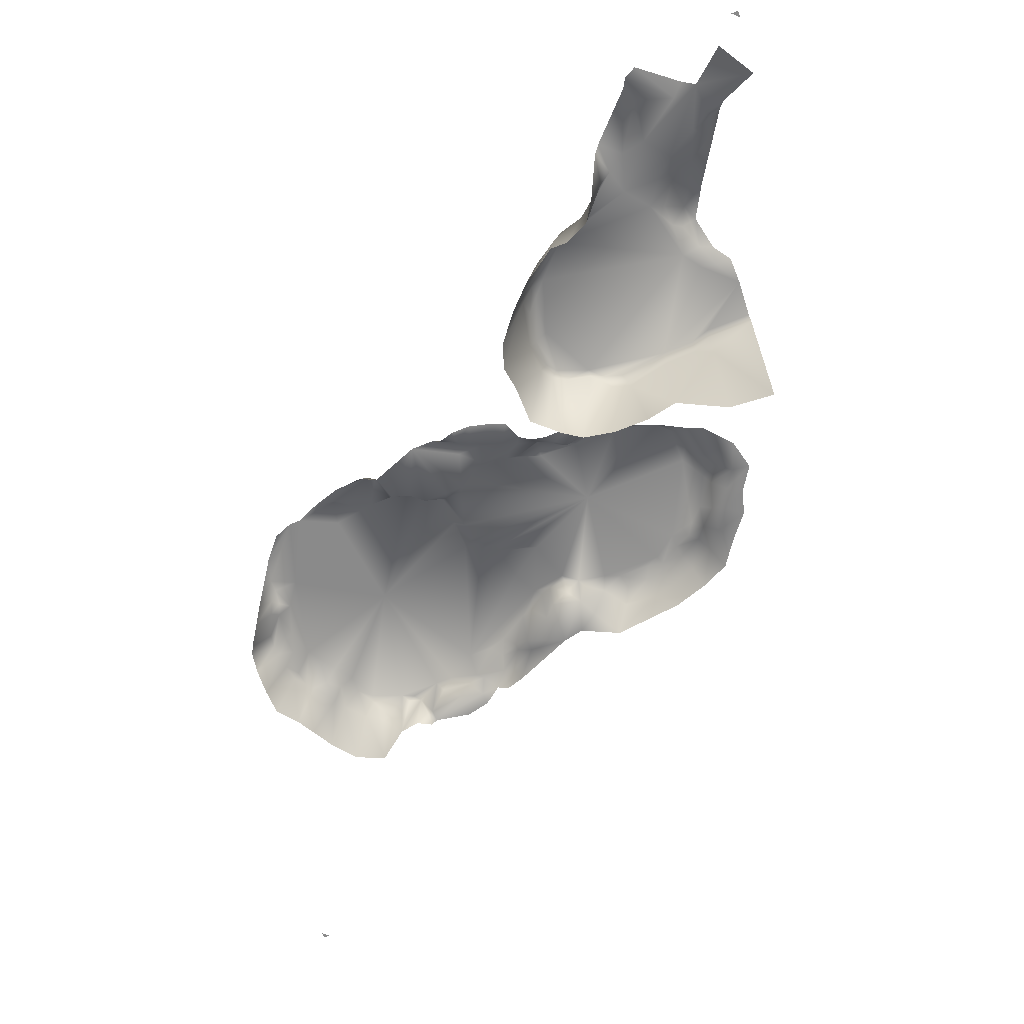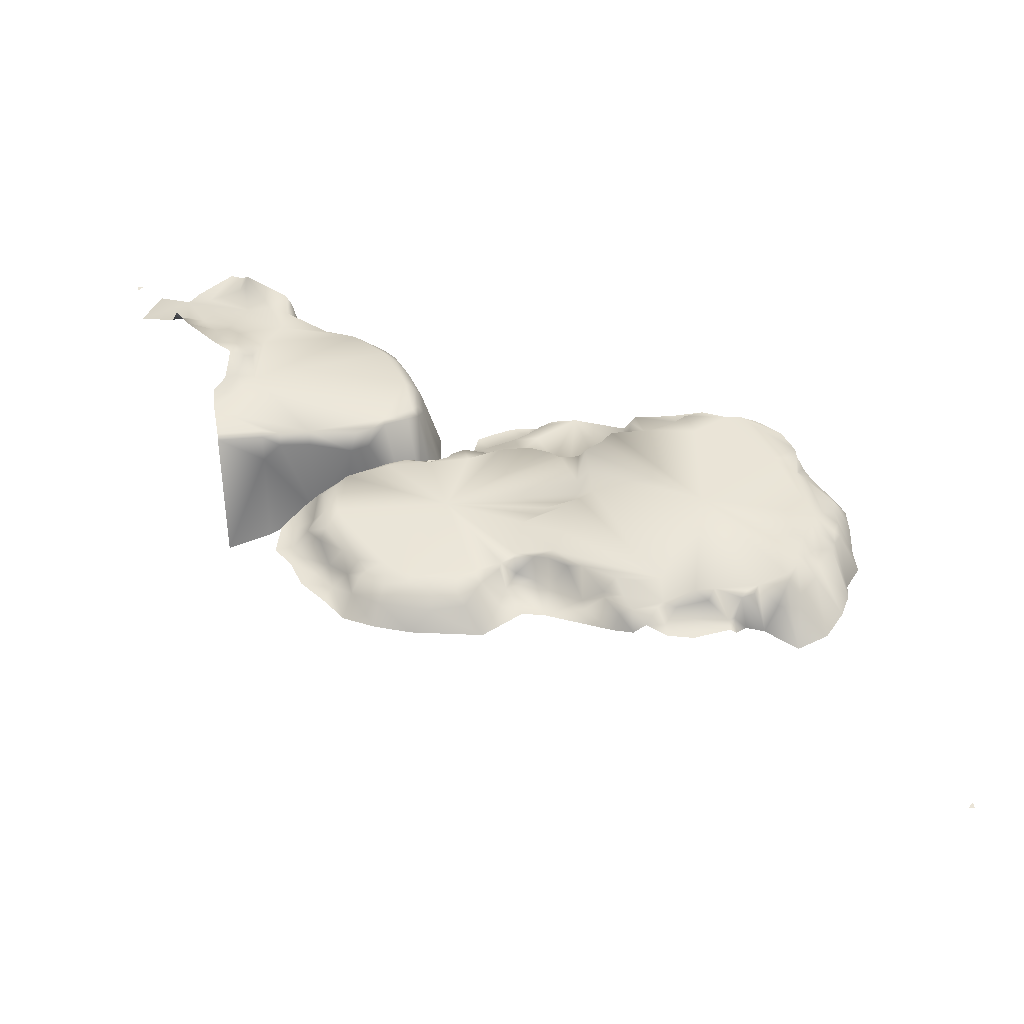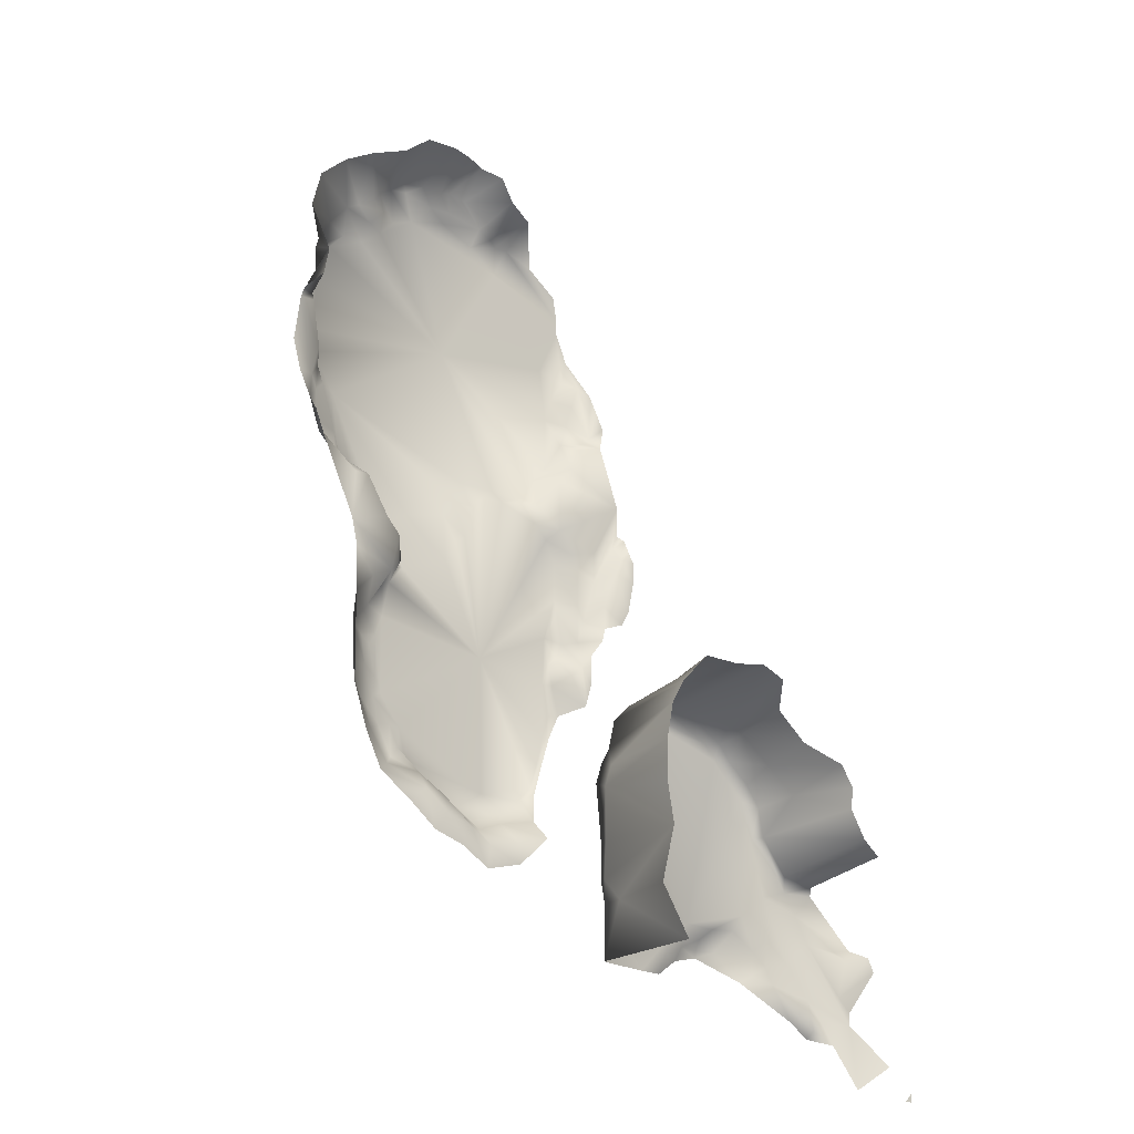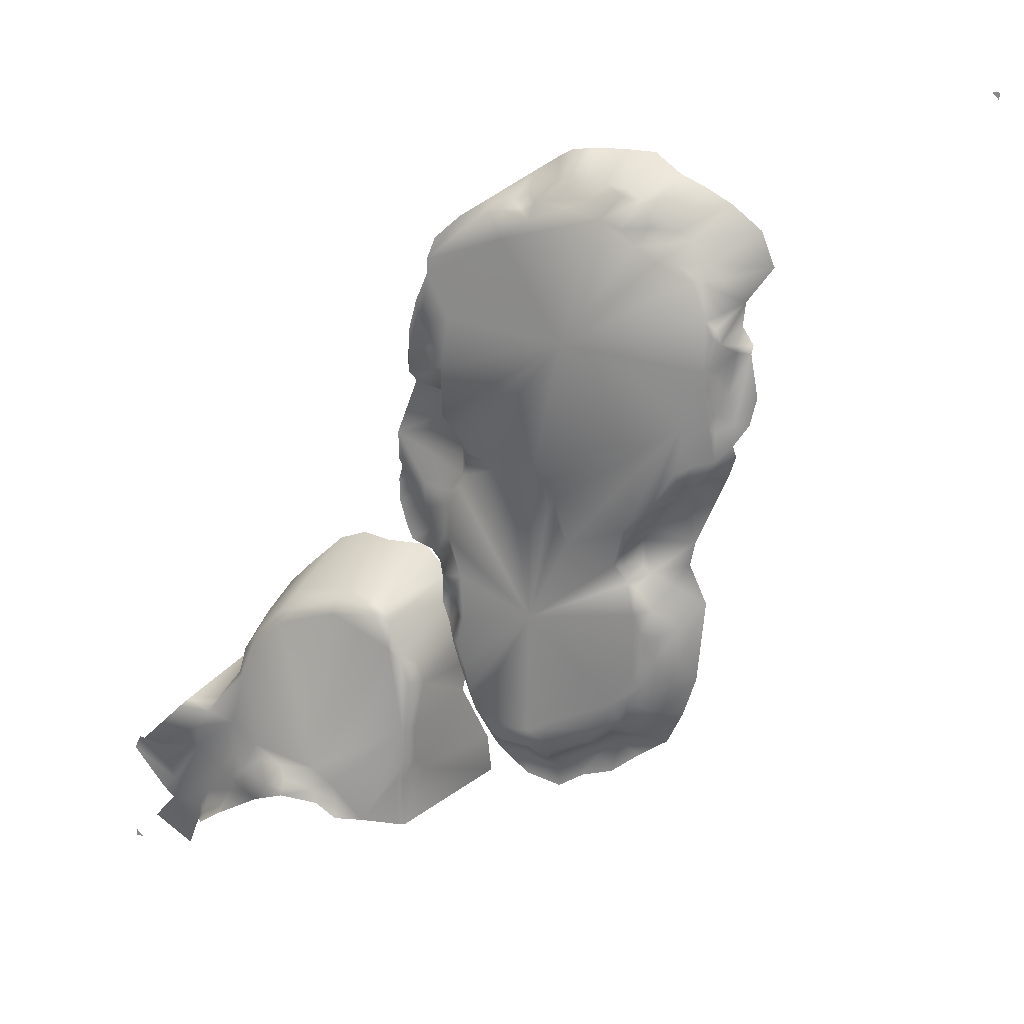
<metadata>
{"format":"obj","ext":"obj","renderer":"f3d","projection":"perspective","resolution":1024,"background":"white","views":[{"elev":-63.4,"azim":112.6,"up":"+Y"},{"elev":43.6,"azim":-95.8,"up":"+Y"},{"elev":-16.3,"azim":-39.1,"up":"+Z"},{"elev":21.0,"azim":-156.2,"up":"+Z"}]}
</metadata>
<code>
v  23.68 58.02 66.59
v  38.76 58.02 69.84
v  25.9 58.02 62.89
v  34.78 58.02 82.87
v  45.13 58.02 79.91
v  76.21 55.36 31.08
v  76.21 52.1 32.56
v  78.43 50.89 29.6
v  76.21 56.45 17.76
v  68.81 56.51 16.28
v  76.21 56.38 29.6
v  62.28 54.4 37.74
v  65.11 44.42 39.95
v  68.21 43.93 40.22
v  42.64 56.47 39.24
v  51.79 56.47 50.31
v  51.79 56.47 46.61
v  23.68 56.34 62.89
v  73.99 55.59 33.3
v  73.25 52.68 35.52
v  85.09 54.39 7.399
v  88.79 54.17 7.399
v  85.83 53.63 5.179
v  31.08 56.47 34.04
v  33.3 56.47 31.08
v  53.27 54.66 45.87
v  53.27 54.66 49.57
v  54.75 54.66 46.61
v  41.43 58.02 56.97
v  45.13 58.02 56.97
v  55.49 54.66 51.79
v  58.45 54.66 56.97
v  57.71 54.66 52.53
v  28.86 58.02 79.17
v  31.08 58.02 80.65
v  79.17 56.4 19.98
v  83.61 56.44 18.5
v  84.35 55.58 15.54
v  77.69 56.4 25.9
v  69.55 54.95 36.26
v  71.77 53.21 36.26
v  72.51 55.3 34.78
v  59.19 56.45 32.56
v  65.85 56.44 35.52
v  88.68 56.03 15.17
v  55.49 43.93 26.68
v  55.49 43.93 31.07
v  56.23 54.02 28.12
v  50.53 56.47 42.55
v  50.31 56.47 37.74
v  58.45 56.45 11.48
v  58.45 56.45 17.02
v  62.89 56.58 11.1
v  31.08 56.47 41.43
v  31.82 56.47 44.83
v  32.79 55.93 29
v  34.04 56.47 28.12
v  34.04 54.29 26.64
v  58.45 56.11 32.56
v  56.23 43.93 34.78
v  59.19 56.14 35.52
v  60.67 56.45 36.26
v  22.2 54.9 65.85
v  22.94 56.88 68.07
v  22.94 56.11 64.37
v  81.39 55.59 13.32
v  83.61 54.83 9.619
v  21.46 52.48 74.73
v  22.2 55.92 76.21
v  23.68 58.02 73.99
v  25.16 58.02 77.69
v  25.9 56.25 81.39
v  27.38 56.38 82.13
v  28.86 56.51 80.65
v  53.27 54.66 62.15
v  52.53 56.45 62.89
v  56.23 54.66 62.89
v  49.57 56.47 54.01
v  45.13 56.47 55.49
v  49.57 56.49 56.23
v  53.27 58.03 75.47
v  51.05 58.02 71.03
v  34.78 58.02 52.53
v  39.21 58.02 53.27
v  38.48 56.47 48.09
v  29.6 53.74 50.31
v  31.08 57.52 50.31
v  31.97 57.02 48.83
v  53.27 56.58 65.11
v  54.01 56.45 67.33
v  56.23 56.42 64.37
v  26.69 54.66 36.14
v  28.86 55.84 36.26
v  27.36 54.79 33.45
v  31.08 53.91 45.87
v  31.08 53.89 48.83
v  31.82 54.59 46.61
v  78.43 55.43 25.9
v  79.91 44.15 27.38
v  81.39 43.93 24.42
v  51.05 55.92 37.74
v  51.05 56.45 39.95
v  51.79 53.71 38.48
v  72.74 57.11 16.13
v  71.77 58.01 15.12
v  87.97 52.41 0.7766
v  92.52 52.28 3.384
v  55.49 54.66 48.83
v  56.23 54.66 50.31
v  34.8 56.09 86
v  34.87 50.94 88.34
v  37 56.14 85.83
v  39.95 56.38 24.42
v  42.91 56.47 26.06
v  42.91 56.45 24.42
v  59.19 44.08 38.48
v  60.67 43.93 39.95
v  57.71 56.45 22.94
v  50.31 58.02 59.19
v  51.05 54.75 58.45
v  48.83 58.02 56.97
v  66 54.02 37.74
v  65.8 56.11 36.26
v  22.94 55.58 57.71
v  22.94 56.29 59.19
v  25.16 56.31 56.23
v  30.21 53.74 45.25
v  25.54 53.62 49.35
v  25.9 53.74 54.01
v  27.38 53.8 54.01
v  49.57 56.47 29.6
v  50.31 56.47 32.56
v  68.07 57.55 12.58
v  68.81 57.35 14.06
v  71.82 58.84 13.36
v  81.39 55.56 22.2
v  82.13 56.45 20.72
v  51.05 54.66 55.49
v  51.05 54.66 53.27
v  39.61 56.47 50.26
v  38.48 56.71 84.35
v  42.17 56.67 83.61
v  38.48 57.74 83.61
v  77.91 56.82 14.34
v  79.17 56.02 15.54
v  41.43 54.72 22.2
v  52.53 58.03 68.07
v  54.01 58.03 70.29
v  54.51 58.03 72.59
v  54.75 56.45 69.55
v  51.79 56.34 40.69
v  52.9 53.47 39.58
v  58.45 52.98 45.87
v  56.97 53.12 49.57
v  59.19 53.12 48.83
v  21.46 53.95 59.19
v  21.46 55.06 60.67
v  21.46 54.86 62.89
v  31.13 56.46 84.77
v  33.04 56.6 85.04
v  42.91 56.47 55.49
v  40.32 58.02 55.12
v  41.43 56.47 54.01
v  40.69 56.47 51.05
v  21.46 55.14 71.03
v  21.46 53.31 72.51
v  22.2 57.68 71.77
v  22.94 55.87 77.69
v  23.68 55.85 79.17
v  24.42 57.33 77.69
v  31.86 55.77 28.02
v  51.79 58.02 60.67
v  52.53 54.66 59.93
v  51.79 58.02 65.85
v  53.27 58.01 76.95
v  49.64 57.94 81.73
v  52.53 57.65 79.17
v  55.49 56.27 63.63
v  57.71 53.12 51.05
v  33.3 56.47 46.61
v  38.15 56.36 86.27
v  39.95 56.09 85.83
v  29.6 56.33 38.48
v  30.34 56.4 35.52
v  26.76 54.96 40.07
v  24.89 51.73 41.93
v  28.46 55.74 41.49
v  43.65 53.12 85.83
v  42.91 56.12 84.35
v  44.39 56.6 83.61
v  45.87 53.4 84.35
v  25.09 56.38 58.45
v  25.9 57.99 59.93
v  26.64 57.99 57.71
v  79.39 56.55 12.86
v  77.69 56.78 11.84
v  46.61 57.92 82.87
v  42.17 58.03 82.13
v  43.65 56.69 82.87
v  45.13 57.94 82.87
v  53.27 53.42 35.52
v  54.01 53.47 37.74
v  80.02 43.93 29.46
v  72.51 56.36 33.3
v  28.55 56.03 39.08
v  77.69 55.25 28.86
v  66.59 56.56 14.8
v  66.07 56.67 12.92
v  65.85 57.43 11.1
v  28.86 56.03 82.87
v  30.03 56.67 84.17
v  30.34 56.42 82.13
v  88.05 54.86 10.36
v  93.23 54.88 13.32
v  89.53 54.88 8.879
v  89.42 55.17 14.43
v  91.01 56.25 15.54
v  92.49 54.88 14.8
v  55.49 53.12 45.87
v  56.23 53.12 48.09
v  22.94 56.34 62.15
v  28.86 58.02 54.01
v  31.82 58.02 51.05
v  29.58 57.48 52.41
v  57.71 56.31 31.08
v  19.98 54.2 71.03
v  19.98 54.83 70.29
v  58.45 54.66 54.01
v  58.45 53.58 53.27
v  56.23 56.24 68.81
v  21.46 54.9 70.29
v  23.68 58.02 68.81
v  57.71 56.45 19.24
v  56.23 43.97 22.94
v  56.97 54.88 22.94
v  56.97 55.12 19.24
v  51.79 55.87 34.78
v  62.15 55.59 37
v  65.8 55.34 37
v  47.35 56.45 25.9
v  45.87 56.45 24.42
v  83.61 44.28 22.94
v  85.09 55.56 21.46
v  85.83 56.45 20.72
v  32.56 56.21 85.72
v  43.65 54.31 22.94
v  73.99 58.36 14.06
v  52.53 56.22 42.17
v  51.79 56.05 45.13
v  53.27 54.66 42.17
v  50.73 56.47 52.63
v  52.53 54.68 51.05
v  32.56 58.01 82.13
v  30.07 56.26 33.63
v  51.05 56.45 34.78
v  79.91 56.11 11.1
v  82.13 55.04 8.139
v  84.35 54.88 6.659
v  26.1 53.58 46.74
v  31.82 55.97 31.08
v  30.41 55.8 30.88
v  39.73 53.05 88.3
v  41.43 51.88 87.31
v  48.83 56.47 27.38
v  22.94 58.03 72.51
v  22.65 57.74 73.33
v  73.25 47.23 37
v  76.21 46.84 34.04
v  71.03 44.26 39.21
v  54.01 54.64 44.39
v  78.51 43.93 31.63
v  29.2 56.12 42.23
v  30.95 56.36 44.51
v  56.97 52.87 17.02
v  57.71 55.98 17.02
v  76.21 57 11.1
v  82.13 55.81 7.399
v  54.01 53.47 40.69
v  59.19 53.12 51.05
v  36.54 53.52 24.59
v  35.89 56.47 26.27
v  39.21 55.08 23.68
v  25.9 56.51 56.23
v  24.42 55.94 79.91
v  26.64 57.92 79.17
v  57.71 44.08 37
v  60.4 55.4 36.95
v  71.03 55.98 34.78
v  55.49 53.12 43.65
v  57.71 53.1 44.39
v  22.2 53.78 56.97
v  22.2 55.48 76.95
v  71.77 58.62 14.06
v  32.56 56.34 46.48
v  84.35 56 5.919
v  75.38 56.86 16.18
v  19.98 54.61 62.89
v  56.97 54.02 30.34
v  56.97 56.31 28.86
v  30.34 56.45 39.48
v  27.94 53.49 44.22
v  36.26 56.71 84.35
v  50.91 56.18 32.51
v  49.94 56.13 29.6
v  48.83 55.8 26.64
v  37.64 52.13 88.48
v  19.24 54.7 65.85
v  56.97 55.08 65.11
v  57.71 56.02 11.48
v  54.75 52.57 42.17
v  29.11 55.78 32.38
v  0 43.93 94.71
v  0 43.93 95.45
v  0.7399 43.93 95.45
v  95.45 52.28 -0
v  94.65 52.28 -0
v  95.45 52.28 0.8059
v  54.46 40.09 11.48
v  53.72 42.76 17.02
v  33.74 52.51 24.79
v  41.13 52.51 20.35
v  38.91 52.51 21.83
v  36.24 52.51 22.74
v  44.44 52.51 20.97
v  34.74 52.51 21.09
v  31.66 52.51 23.61
v  40.77 52.51 18.14
v  38.04 52.51 19.96
v  44.6 52.51 18.93
v  30.58 54.49 27.02
v  28.5 52.51 25.84
v  28.64 54.49 30.08
v  26.82 52.51 29.33
v  25.44 52.51 33.57
v  47.78 54.58 23.68
v  47.99 52.65 21.81
v  23.14 52.55 84.32
v  26.06 52.33 85.73
v  18.93 51.78 78.31
v  20.19 52.24 81.94
v  29.02 50.98 86.4
v  31.72 50.94 88.34
g default
f 1 2 3
f 4 5 2
f 6 7 8
f 9 10 11
f 12 13 14
f 15 16 17
f 18 1 3
f 19 20 7
f 21 22 23
f 24 15 25
f 26 27 28
f 29 2 30
f 31 32 33
f 2 34 35
f 36 37 38
f 11 39 36
f 40 41 42
f 43 44 10
f 37 45 38
f 46 47 48
f 15 49 50
f 51 52 53
f 3 2 29
f 54 55 15
f 56 57 58
f 59 60 61
f 43 62 44
f 63 64 65
f 66 22 67
f 68 69 70
f 70 71 2
f 72 73 74
f 75 76 77
f 78 79 80
f 5 81 82
f 83 84 85
f 86 87 88
f 89 90 91
f 92 93 94
f 95 96 97
f 98 99 100
f 101 102 103
f 10 104 105
f 106 22 107
f 108 31 109
f 110 111 112
f 113 114 115
f 116 117 12
f 118 43 10
f 83 3 84
f 80 119 120
f 121 2 119
f 12 14 122
f 62 123 44
f 66 38 22
f 75 77 32
f 124 125 126
f 127 128 96
f 128 129 130
f 131 15 132
f 133 134 135
f 98 100 136
f 36 39 137
f 80 138 139
f 138 32 139
f 15 79 78
f 85 140 15
f 141 142 143
f 144 9 145
f 9 11 36
f 113 115 146
f 89 147 90
f 148 149 150
f 103 151 152
f 153 154 155
f 156 157 125
f 158 63 65
f 35 4 2
f 159 160 4
f 29 30 161
f 162 163 164
f 165 166 167
f 168 169 170
f 72 74 34
f 171 56 58
f 17 16 26
f 172 76 173
f 172 174 76
f 78 80 139
f 16 27 26
f 175 176 177
f 76 178 77
f 109 179 154
f 95 97 55
f 55 180 15
f 181 182 142
f 93 183 184
f 24 54 15
f 185 186 187
f 182 188 189
f 190 188 191
f 192 193 194
f 192 18 193
f 34 74 35
f 144 195 196
f 197 175 5
f 198 199 200
f 201 152 202
f 8 203 99
f 42 20 19
f 10 204 11
f 185 187 205
f 120 173 32
f 11 206 39
f 53 118 207
f 53 208 209
f 210 211 212
f 213 214 215
f 216 217 218
f 219 220 153
f 158 65 221
f 125 18 192
f 222 3 223
f 86 224 87
f 118 225 43
f 226 166 165
f 158 227 63
f 33 32 228
f 33 229 179
f 66 36 38
f 9 36 145
f 150 230 91
f 150 149 230
f 231 167 232
f 232 70 2
f 118 53 233
f 234 235 236
f 101 201 237
f 238 239 62
f 114 240 241
f 108 109 154
f 28 220 219
f 148 81 149
f 84 162 164
f 84 3 162
f 136 242 243
f 37 244 217
f 159 245 160
f 245 111 110
f 79 121 80
f 115 114 241
f 115 241 246
f 154 179 155
f 105 104 247
f 248 249 250
f 50 49 102
f 251 139 252
f 139 32 31
f 212 211 253
f 92 185 93
f 71 34 2
f 63 227 231
f 254 24 25
f 15 50 132
f 255 101 237
f 11 6 206
f 204 19 11
f 256 67 257
f 258 21 23
f 23 22 106
f 166 68 167
f 209 208 133
f 259 128 127
f 4 143 198
f 143 142 198
f 254 25 260
f 261 260 171
f 137 98 136
f 262 263 182
f 163 161 15
f 29 161 163
f 264 15 131
f 265 70 232
f 68 70 266
f 2 5 82
f 2 174 172
f 2 82 174
f 174 147 89
f 20 267 268
f 41 269 267
f 26 28 270
f 136 100 242
f 190 191 200
f 191 176 197
f 97 96 88
f 88 223 180
f 7 271 8
f 272 127 273
f 234 236 274
f 275 52 51
f 256 66 67
f 276 256 277
f 277 256 257
f 117 13 12
f 152 278 202
f 248 250 152
f 179 279 155
f 179 229 279
f 238 122 239
f 159 4 253
f 280 281 282
f 281 114 113
f 283 194 222
f 222 194 3
f 30 121 79
f 2 121 30
f 119 2 172
f 141 181 142
f 22 38 213
f 213 216 218
f 284 72 285
f 39 206 98
f 39 98 137
f 58 57 281
f 58 281 280
f 16 15 251
f 16 251 252
f 61 62 43
f 286 287 61
f 204 42 19
f 44 123 288
f 289 219 290
f 270 28 219
f 129 124 126
f 128 291 129
f 68 292 69
f 36 137 37
f 137 244 37
f 134 293 135
f 173 76 75
f 173 75 32
f 132 50 255
f 28 108 220
f 28 27 108
f 109 33 179
f 109 31 33
f 73 210 212
f 49 248 151
f 151 248 152
f 294 88 180
f 55 294 180
f 213 215 22
f 277 257 295
f 257 67 258
f 10 9 104
f 104 296 247
f 5 200 197
f 200 191 197
f 126 125 192
f 283 222 130
f 74 212 35
f 74 73 212
f 118 10 207
f 207 134 208
f 82 81 148
f 297 158 157
f 130 224 86
f 130 86 128
f 138 120 32
f 80 120 138
f 185 205 93
f 162 29 163
f 3 29 162
f 272 273 54
f 116 12 287
f 12 122 238
f 146 115 246
f 142 182 189
f 199 190 200
f 157 221 125
f 221 18 125
f 281 113 282
f 282 113 146
f 48 298 299
f 76 174 89
f 101 103 201
f 103 152 201
f 1 232 2
f 231 232 64
f 183 300 184
f 183 205 300
f 60 59 298
f 14 269 41
f 69 168 170
f 69 170 70
f 71 285 34
f 38 216 213
f 38 45 216
f 10 44 204
f 44 288 204
f 220 154 153
f 108 154 220
f 301 127 272
f 167 265 232
f 167 68 266
f 89 91 178
f 178 91 77
f 302 141 143
f 302 112 141
f 156 125 124
f 87 223 88
f 122 14 41
f 122 41 40
f 132 303 304
f 187 301 272
f 261 254 260
f 45 37 217
f 48 299 118
f 234 48 235
f 161 79 15
f 161 30 79
f 234 46 48
f 90 150 91
f 135 247 276
f 293 247 135
f 286 116 287
f 18 3 193
f 193 3 194
f 152 250 278
f 236 233 275
f 165 167 231
f 227 165 231
f 114 264 240
f 223 85 180
f 180 85 15
f 130 222 224
f 224 222 223
f 264 304 305
f 6 8 206
f 137 243 244
f 33 228 229
f 160 302 4
f 302 143 4
f 15 17 49
f 121 119 80
f 292 168 69
f 274 236 275
f 296 9 144
f 104 9 296
f 129 126 130
f 126 283 130
f 164 163 15
f 140 164 15
f 111 306 112
f 11 19 6
f 19 7 6
f 5 175 81
f 298 59 225
f 56 25 57
f 221 65 18
f 65 1 18
f 47 298 48
f 47 60 298
f 197 176 175
f 59 61 43
f 255 237 303
f 132 255 303
f 239 122 40
f 239 40 288
f 145 36 66
f 144 145 195
f 170 285 71
f 170 71 70
f 207 10 134
f 134 10 105
f 50 101 255
f 50 102 101
f 258 67 21
f 21 67 22
f 61 287 62
f 157 158 221
f 76 89 178
f 297 307 158
f 307 227 158
f 91 230 308
f 91 308 77
f 112 181 141
f 306 181 112
f 171 260 56
f 56 260 25
f 184 300 24
f 254 184 24
f 119 172 173
f 309 275 51
f 274 275 309
f 252 139 31
f 252 31 27
f 16 252 27
f 212 253 35
f 35 253 4
f 4 198 5
f 198 200 5
f 127 96 95
f 127 95 55
f 264 305 240
f 235 48 118
f 293 105 247
f 293 134 105
f 223 83 85
f 3 83 223
f 270 219 289
f 181 262 182
f 55 97 294
f 97 88 294
f 102 151 103
f 102 49 151
f 249 26 250
f 17 26 249
f 276 196 256
f 276 247 196
f 119 173 120
f 41 267 20
f 131 132 304
f 300 272 54
f 300 54 24
f 257 258 295
f 295 258 23
f 211 159 253
f 287 238 62
f 287 12 238
f 182 263 188
f 127 55 273
f 273 55 54
f 142 189 199
f 198 142 199
f 195 145 66
f 53 207 208
f 189 190 199
f 189 188 190
f 60 286 61
f 137 136 243
f 278 250 310
f 126 192 283
f 192 194 283
f 225 59 43
f 62 239 123
f 123 239 288
f 128 86 96
f 86 88 96
f 186 301 187
f 186 259 301
f 49 249 248
f 49 17 249
f 45 217 216
f 231 64 63
f 311 254 261
f 264 131 304
f 245 110 160
f 299 298 225
f 299 225 118
f 64 232 1
f 65 64 1
f 250 26 270
f 250 270 310
f 156 124 291
f 291 124 129
f 196 247 144
f 296 144 247
f 93 205 183
f 20 268 7
f 7 268 271
f 147 148 150
f 90 147 150
f 87 224 223
f 219 153 290
f 167 266 265
f 265 266 70
f 206 8 98
f 98 8 99
f 301 259 127
f 8 271 203
f 226 165 227
f 15 78 251
f 78 139 251
f 40 42 288
f 288 42 204
f 275 233 52
f 233 53 52
f 170 169 285
f 169 284 285
f 218 214 213
f 84 140 85
f 140 84 164
f 82 148 147
f 174 82 147
f 312 313 314
f 195 66 256
f 134 133 208
f 315 316 317
f 195 256 196
f 236 235 118 233
f 42 41 20
f 270 289 310
f 27 31 108
f 318 319 274 309
f 274 319 234
f 72 34 285
f 110 112 302
f 110 302 160
f 181 306 262
f 15 264 114
f 114 281 57
f 114 57 25
f 15 114 25
f 58 280 320
f 321 322 282 146
f 280 322 323
f 324 321 146 246
f 280 323 320
f 280 282 322
f 325 326 320 323
f 327 328 322 321
f 328 325 323 322
f 329 327 321 324
f 58 330 171
f 320 331 330
f 332 261 171 330
f 333 332 330 331
f 261 332 311
f 334 94 332 333
f 92 94 334
f 240 305 335 241
f 241 335 246
f 246 335 336 324
f 324 336 329
f 332 94 311
f 320 326 331
f 58 320 330
f 93 184 254
f 93 311 94
f 187 272 300 205
f 92 334 186 185
f 93 254 311
f 73 72 337 338
f 169 168 339 340
f 211 210 338 341
f 245 159 341 342
f 245 342 111
f 72 284 340 337
f 292 68 339
f 210 73 338
f 168 292 339
f 159 211 341
f 284 169 340

</code>
